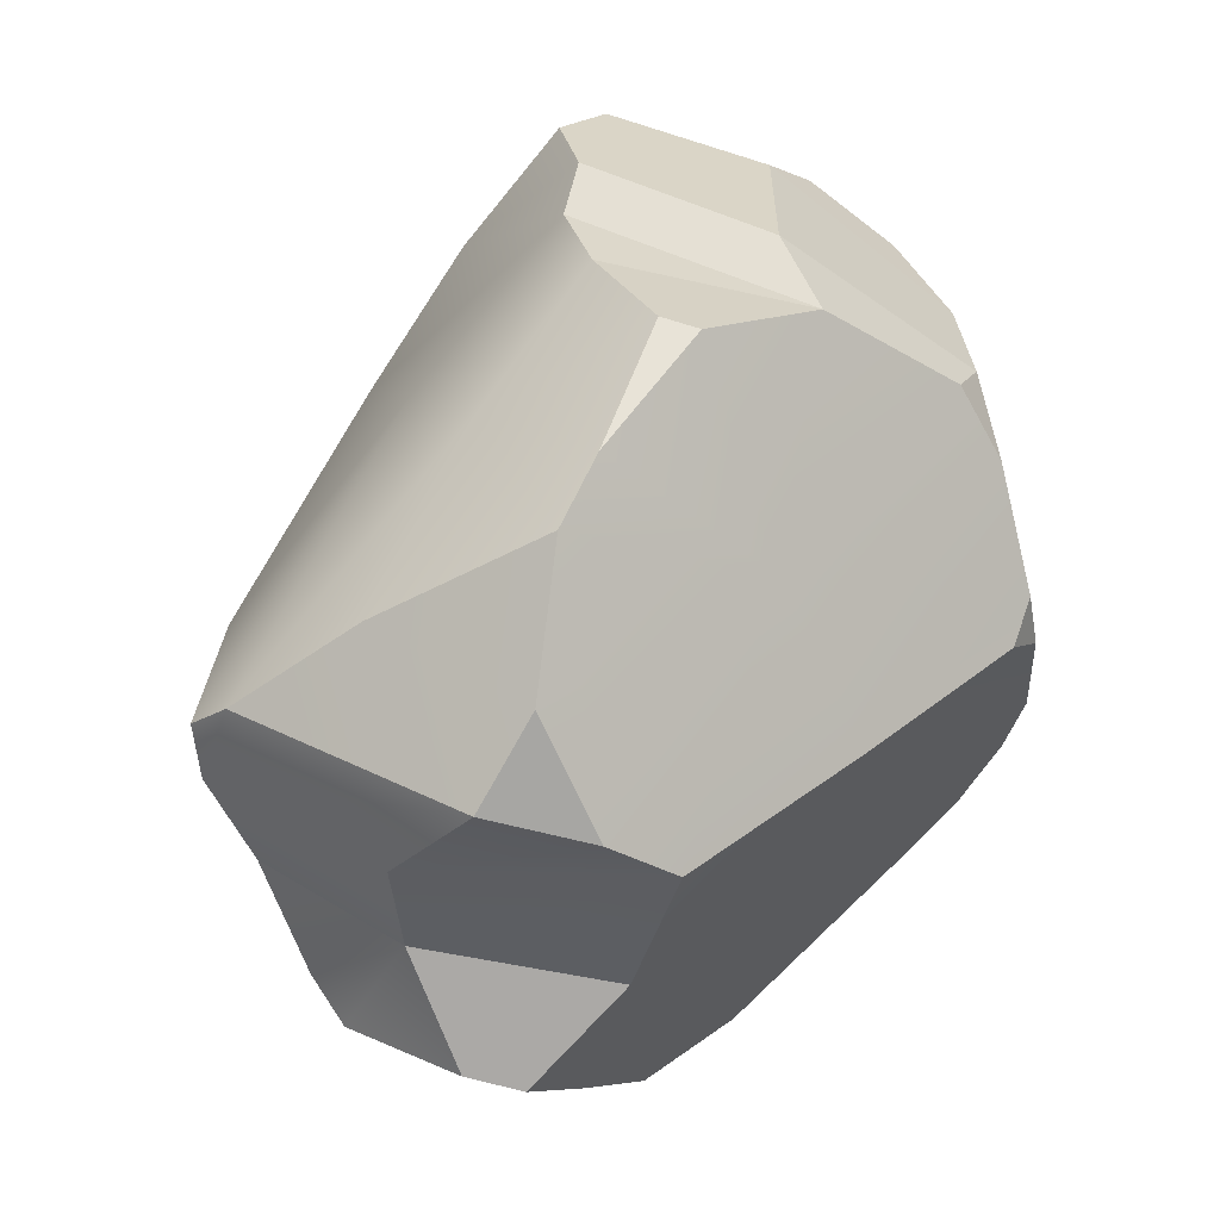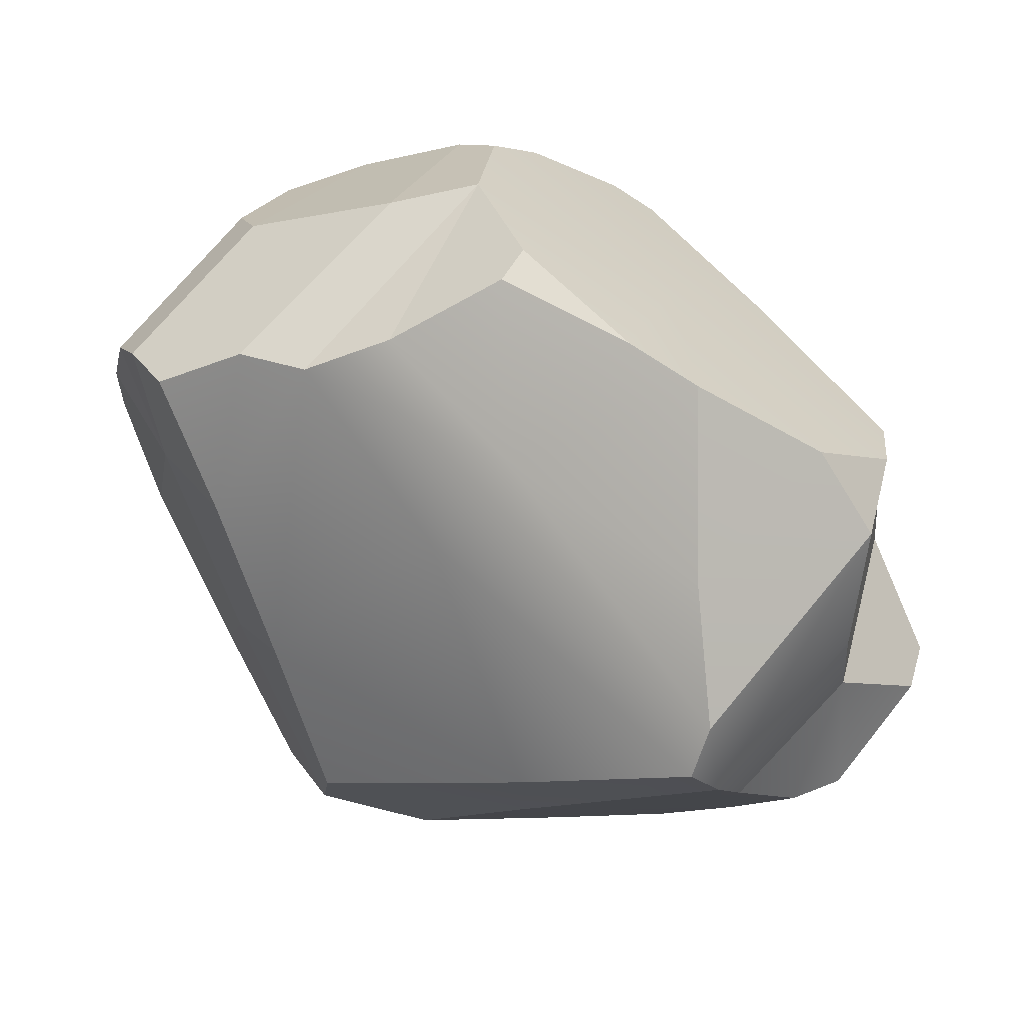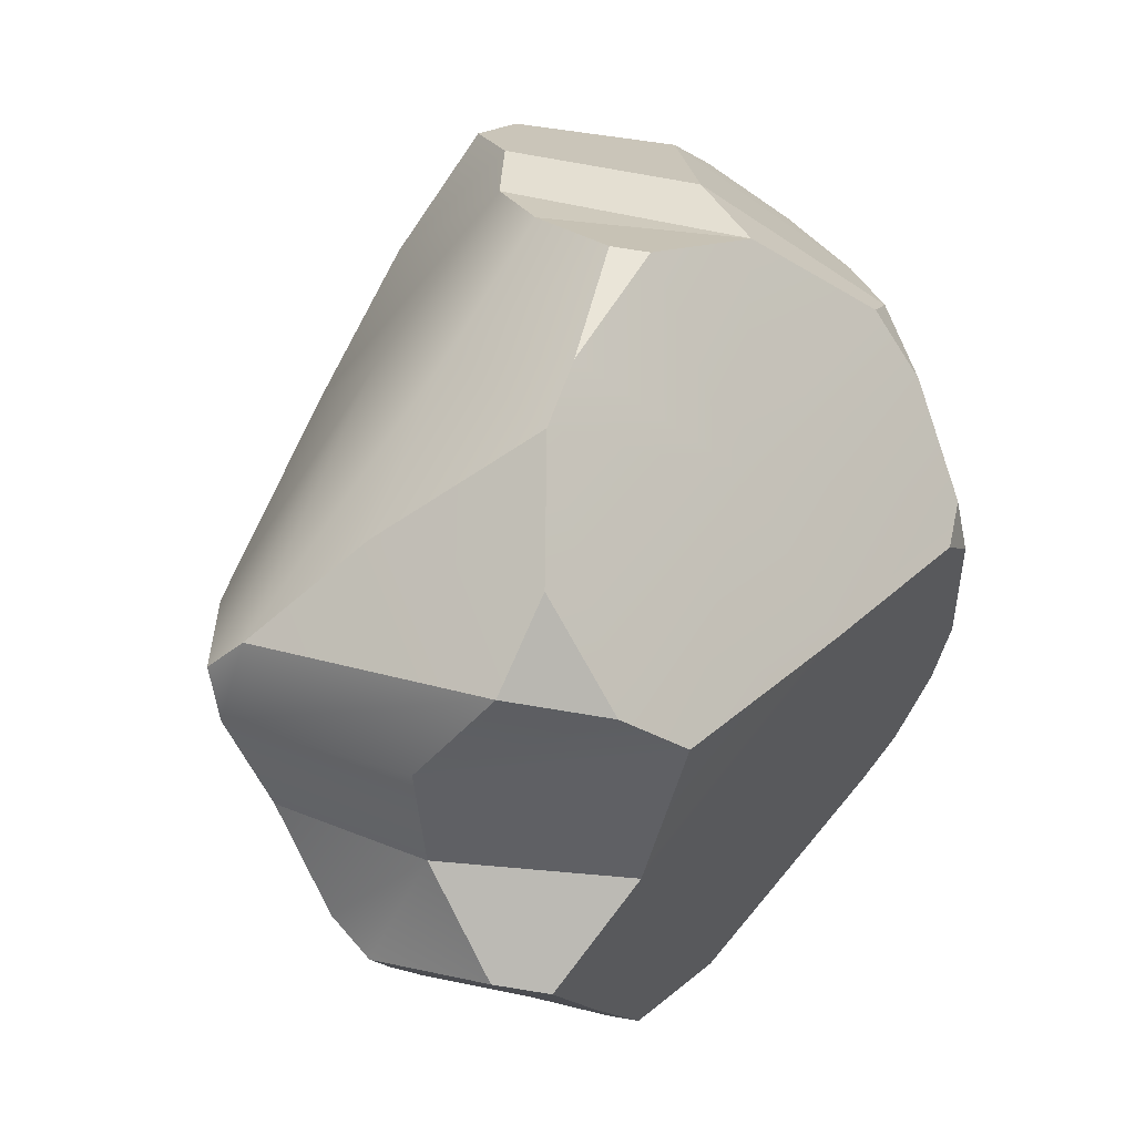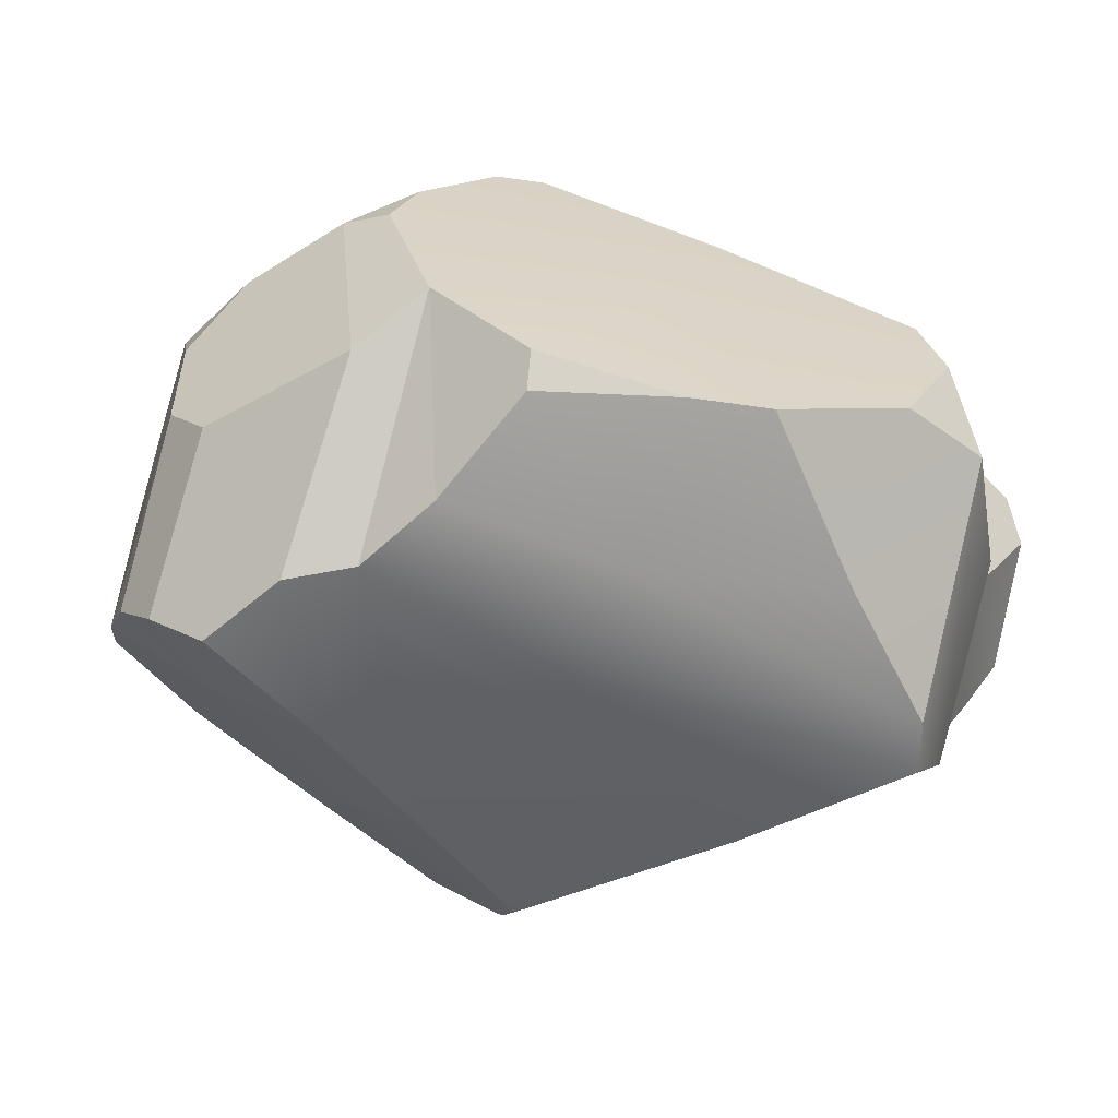
<metadata>
{"format":"obj","ext":"obj","renderer":"f3d","projection":"perspective","resolution":1024,"background":"white","views":[{"elev":57.2,"azim":-49.4,"up":"+Z"},{"elev":63.2,"azim":-130.0,"up":"+Z"},{"elev":49.6,"azim":-56.5,"up":"+Z"},{"elev":73.9,"azim":-157.6,"up":"+Z"}]}
</metadata>
<code>
g polySurface31
v -0.8815 0.155 -3.139
v -0.9137 0.1233 -3.16
v -0.8484 0.1502 -3.159
v -0.9697 0.0242 -3.209
v -0.9728 0.01272 -3.213
v -0.9095 0.02011 -3.219
v -0.9556 -0.01718 -3.221
v -0.9095 0.02011 -3.219
v -0.9728 0.01272 -3.213
v -0.9697 0.0242 -3.209
v -0.9095 0.02011 -3.219
v -0.9386 0.06357 -3.21
v -1.013 -0.02685 -3.047
v -1.033 -0.01279 -3.098
v -1.028 0.008705 -3.094
v -1.033 -0.01279 -3.098
v -1.013 -0.02685 -3.047
v -1.025 -0.06198 -3.083
v -1.019 0.03741 -3.054
v -1.013 -0.02685 -3.047
v -1.028 0.008705 -3.094
v -1.009 0.05166 -2.98
v -1.022 0.05542 -3.014
v -1.015 0.0651 -2.997
v -0.9612 0.1069 -3.042
v -0.9547 0.1009 -3.099
v -0.8879 0.1558 -3.109
v -0.9937 -0.04569 -2.96
v -0.9623 -0.0445 -2.936
v -0.97 -0.07938 -2.973
v -0.9686 0.02472 -2.948
v -0.9937 -0.04569 -2.96
v -1.009 0.05166 -2.98
v -0.9686 0.02472 -2.948
v -1.009 0.05166 -2.98
v -0.8865 0.04977 -2.942
v -0.8803 0.08682 -2.969
v -1.015 0.0651 -2.997
v -0.9612 0.1069 -3.042
v -0.7532 0.1317 -3.025
v -0.7159 0.123 -2.993
v -0.7312 0.1247 -2.976
v -0.7159 0.123 -2.993
v -0.7532 0.1317 -3.025
v -0.7066 0.1241 -3.026
v -0.8054 0.005535 -3.216
v -0.7898 -0.01188 -3.207
v -0.779 -0.001992 -3.201
v -0.778 -0.08019 -3.192
v -0.7948 -0.09664 -3.194
v -0.776 -0.1005 -3.183
v -0.7593 -0.1061 -3.154
v -0.7488 -0.09573 -3.166
v -0.776 -0.1005 -3.183
v -0.692 0.01544 -3.004
v -0.6812 0.00307 -3.037
v -0.7024 -0.02035 -3.005
v -0.7159 0.123 -2.993
v -0.7066 0.1241 -3.026
v -0.704 0.04793 -2.981
v -0.7517 -0.07784 -2.995
v -0.7502 -0.0555 -2.971
v -0.7318 -0.0507 -2.986
v -0.7708 -0.1095 -3.029
v -0.7724 -0.1165 -3.052
v -0.789 -0.1164 -3.034
v -0.7708 -0.1095 -3.029
v -0.7045 -0.05237 -3.133
v -0.7249 -0.07943 -3.148
v -0.7517 -0.07784 -2.995
v -0.7708 -0.1095 -3.029
v -0.8593 -0.06043 -2.961
v -0.8362 0.01189 -2.906
v -0.8317 -0.002816 -2.905
v -0.8891 -0.007938 -2.908
v -0.8593 -0.06043 -2.961
v -0.9191 -0.01668 -2.911
v -0.8891 -0.007938 -2.908
v -0.7851 -0.01809 -2.926
v -0.819 0.05546 -2.927
v -0.8007 0.08481 -2.942
v -0.7228 0.05335 -2.96
v -0.7552 0.1269 -2.965
v -0.7312 0.1247 -2.976
v -1.033 -0.01279 -3.098
v -1.025 -0.06198 -3.083
v -1.004 0.002092 -3.156
v -0.9688 -0.08996 -3.062
v -0.9529 -0.09822 -2.995
v -0.8672 -0.109 -3.015
v -1.013 -0.08056 -3.089
v -0.9688 -0.08996 -3.062
v -0.9786 -0.07782 -3.15
v -0.776 -0.1005 -3.183
v -0.7948 -0.09664 -3.194
v -0.8672 -0.109 -3.015
v -0.941 -0.0746 -3.213
v -0.8908 -0.07946 -3.232
v -0.9139 -0.05846 -3.242
v -0.9344 -0.05502 -3.236
v -0.9344 -0.05502 -3.236
v -0.9139 -0.05846 -3.242
v -0.9095 0.02011 -3.219
v -0.9556 -0.01718 -3.221
v -0.841 0.02762 -3.229
v -0.8516 0.05873 -3.219
v -0.9095 0.02011 -3.219
v -0.9139 -0.05846 -3.242
v -0.8516 0.05873 -3.219
v -0.8723 0.09289 -3.211
v -0.9386 0.06357 -3.21
v -0.9095 0.02011 -3.219
v -0.8484 0.1502 -3.159
v -0.9137 0.1233 -3.16
v -0.9386 0.06357 -3.21
v -0.8723 0.09289 -3.211
v -0.9137 0.1233 -3.16
v -0.8815 0.155 -3.139
v -0.8879 0.1558 -3.109
v -0.9547 0.1009 -3.099
v -0.9728 0.01272 -3.213
v -0.9697 0.0242 -3.209
v -1.001 0.01418 -3.151
v -1.004 0.002092 -3.156
v -1.028 0.008705 -3.094
v -1.033 -0.01279 -3.098
v -1.004 0.002092 -3.156
v -1.001 0.01418 -3.151
v -1.019 0.03741 -3.054
v -1.022 0.05542 -3.014
v -1.012 -0.02232 -3
v -1.013 -0.02685 -3.047
v -0.9937 -0.04569 -2.96
v -1.012 -0.02232 -3
v -1.022 0.05542 -3.014
v -1.009 0.05166 -2.98
v -1.015 0.0651 -2.997
v -1.022 0.05542 -3.014
v -0.9547 0.1009 -3.099
v -0.9612 0.1069 -3.042
v -1.019 0.03741 -3.054
v -1.028 0.008705 -3.094
v -1.001 0.01418 -3.151
v -0.9775 0.05798 -3.127
v -0.9775 0.05798 -3.127
v -0.9547 0.1009 -3.099
v -1.022 0.05542 -3.014
v -1.019 0.03741 -3.054
v -0.9547 0.1009 -3.099
v -0.9775 0.05798 -3.127
v -0.9386 0.06357 -3.21
v -0.9137 0.1233 -3.16
v -0.9697 0.0242 -3.209
v -0.9386 0.06357 -3.21
v -0.9775 0.05798 -3.127
v -1.001 0.01418 -3.151
v -0.9623 -0.0445 -2.936
v -0.9937 -0.04569 -2.96
v -0.9686 0.02472 -2.948
v -0.9191 -0.01668 -2.911
v -0.8865 0.04977 -2.942
v -0.8891 -0.007938 -2.908
v -0.9191 -0.01668 -2.911
v -0.9686 0.02472 -2.948
v -0.8362 0.01189 -2.906
v -0.8891 -0.007938 -2.908
v -0.8865 0.04977 -2.942
v -0.819 0.05546 -2.927
v -0.8007 0.08481 -2.942
v -0.819 0.05546 -2.927
v -0.8865 0.04977 -2.942
v -0.8803 0.08682 -2.969
v -1.009 0.05166 -2.98
v -1.015 0.0651 -2.997
v -0.8803 0.08682 -2.969
v -0.8865 0.04977 -2.942
v -0.9612 0.1069 -3.042
v -0.8879 0.1558 -3.109
v -0.8459 0.1464 -3.053
v -0.8803 0.08682 -2.969
v -0.8007 0.08481 -2.942
v -0.8803 0.08682 -2.969
v -0.8459 0.1464 -3.053
v -0.8002 0.1362 -3
v -0.7761 0.09908 -2.946
v -0.8007 0.08481 -2.942
v -0.8002 0.1362 -3
v -0.7552 0.1269 -2.965
v -0.7312 0.1247 -2.976
v -0.7552 0.1269 -2.965
v -0.8002 0.1362 -3
v -0.7532 0.1317 -3.025
v -0.7532 0.1317 -3.025
v -0.7374 0.1322 -3.087
v -0.7011 0.1223 -3.063
v -0.7066 0.1241 -3.026
v -0.7532 0.1317 -3.025
v -0.8002 0.1362 -3
v -0.8459 0.1464 -3.053
v -0.8131 0.1439 -3.083
v -0.8879 0.1558 -3.109
v -0.8815 0.155 -3.139
v -0.8131 0.1439 -3.083
v -0.8459 0.1464 -3.053
v -0.7965 0.1423 -3.127
v -0.8131 0.1439 -3.083
v -0.8815 0.155 -3.139
v -0.8484 0.1502 -3.159
v -0.7374 0.1322 -3.087
v -0.7532 0.1317 -3.025
v -0.8131 0.1439 -3.083
v -0.7965 0.1423 -3.127
v -0.7565 -0.001475 -3.183
v -0.779 -0.001992 -3.201
v -0.7898 -0.01188 -3.207
v -0.782 -0.0367 -3.201
v -0.7533 -0.1094 -3.126
v -0.7249 -0.07943 -3.148
v -0.7488 -0.09573 -3.166
v -0.7593 -0.1061 -3.154
v -0.6735 -0.002908 -3.108
v -0.6699 0.003541 -3.099
v -0.6712 0.01494 -3.104
v -0.676 0.007913 -3.112
v -0.6735 -0.002908 -3.108
v -0.676 0.007913 -3.112
v -0.7208 0.003972 -3.153
v -0.7045 -0.05237 -3.133
v -0.7208 0.003972 -3.153
v -0.7565 -0.001475 -3.183
v -0.7249 -0.07943 -3.148
v -0.7045 -0.05237 -3.133
v -0.7488 -0.09573 -3.166
v -0.7249 -0.07943 -3.148
v -0.778 -0.08019 -3.192
v -0.776 -0.1005 -3.183
v -0.7249 -0.07943 -3.148
v -0.7565 -0.001475 -3.183
v -0.782 -0.0367 -3.201
v -0.778 -0.08019 -3.192
v -0.7312 0.1247 -2.976
v -0.7159 0.123 -2.993
v -0.704 0.04793 -2.981
v -0.7228 0.05335 -2.96
v -0.6812 0.00307 -3.037
v -0.6831 0.07131 -3.083
v -0.6712 0.01494 -3.104
v -0.6699 0.003541 -3.099
v -0.692 0.01544 -3.004
v -0.704 0.04793 -2.981
v -0.6831 0.07131 -3.083
v -0.6812 0.00307 -3.037
v -0.7066 0.1241 -3.026
v -0.7011 0.1223 -3.063
v -0.6831 0.07131 -3.083
v -0.704 0.04793 -2.981
v -0.8723 0.09289 -3.211
v -0.8516 0.05873 -3.219
v -0.7965 0.1423 -3.127
v -0.8484 0.1502 -3.159
v -0.8516 0.05873 -3.219
v -0.841 0.02762 -3.229
v -0.8054 0.005535 -3.216
v -0.7965 0.1423 -3.127
v -0.7965 0.1423 -3.127
v -0.8054 0.005535 -3.216
v -0.779 -0.001992 -3.201
v -0.7565 -0.001475 -3.183
v -0.7374 0.1322 -3.087
v -0.7965 0.1423 -3.127
v -0.7565 -0.001475 -3.183
v -0.7208 0.003972 -3.153
v -0.6831 0.07131 -3.083
v -0.7208 0.003972 -3.153
v -0.676 0.007913 -3.112
v -0.6712 0.01494 -3.104
v -0.6831 0.07131 -3.083
v -0.7011 0.1223 -3.063
v -0.7374 0.1322 -3.087
v -0.7208 0.003972 -3.153
v -0.6699 0.003541 -3.099
v -0.6735 -0.002908 -3.108
v -0.7024 -0.02035 -3.005
v -0.6812 0.00307 -3.037
v -0.6735 -0.002908 -3.108
v -0.7045 -0.05237 -3.133
v -0.7318 -0.0507 -2.986
v -0.7024 -0.02035 -3.005
v -0.7724 -0.1165 -3.052
v -0.7708 -0.1095 -3.029
v -0.7249 -0.07943 -3.148
v -0.7533 -0.1094 -3.126
v -0.7708 -0.1095 -3.029
v -0.7517 -0.07784 -2.995
v -0.7318 -0.0507 -2.986
v -0.7045 -0.05237 -3.133
v -0.8593 -0.06043 -2.961
v -0.8672 -0.109 -3.015
v -0.9529 -0.09822 -2.995
v -0.97 -0.07938 -2.973
v -0.8672 -0.109 -3.015
v -0.8593 -0.06043 -2.961
v -0.7708 -0.1095 -3.029
v -0.789 -0.1164 -3.034
v -0.7502 -0.0555 -2.971
v -0.7517 -0.07784 -2.995
v -0.8593 -0.06043 -2.961
v -0.7851 -0.01809 -2.926
v -0.8317 -0.002816 -2.905
v -0.7851 -0.01809 -2.926
v -0.8593 -0.06043 -2.961
v -0.8891 -0.007938 -2.908
v -0.9191 -0.01668 -2.911
v -0.8593 -0.06043 -2.961
v -0.97 -0.07938 -2.973
v -0.9623 -0.0445 -2.936
v -0.819 0.05546 -2.927
v -0.7851 -0.01809 -2.926
v -0.8317 -0.002816 -2.905
v -0.8362 0.01189 -2.906
v -0.8007 0.08481 -2.942
v -0.7761 0.09908 -2.946
v -0.7682 0.01437 -2.928
v -0.7851 -0.01809 -2.926
v -0.7228 0.05335 -2.96
v -0.7682 0.01437 -2.928
v -0.7761 0.09908 -2.946
v -0.7552 0.1269 -2.965
v -0.692 0.01544 -3.004
v -0.7024 -0.02035 -3.005
v -0.7228 0.05335 -2.96
v -0.704 0.04793 -2.981
v -0.7024 -0.02035 -3.005
v -0.7318 -0.0507 -2.986
v -0.7682 0.01437 -2.928
v -0.7228 0.05335 -2.96
v -0.7851 -0.01809 -2.926
v -0.7682 0.01437 -2.928
v -0.7318 -0.0507 -2.986
v -0.7502 -0.0555 -2.971
v -1.013 -0.02685 -3.047
v -0.9688 -0.08996 -3.062
v -1.013 -0.08056 -3.089
v -1.025 -0.06198 -3.083
v -1.013 -0.02685 -3.047
v -1.012 -0.02232 -3
v -0.9529 -0.09822 -2.995
v -0.9688 -0.08996 -3.062
v -0.97 -0.07938 -2.973
v -0.9529 -0.09822 -2.995
v -1.012 -0.02232 -3
v -0.9937 -0.04569 -2.96
v -0.9786 -0.07782 -3.15
v -1.004 0.002092 -3.156
v -1.025 -0.06198 -3.083
v -1.013 -0.08056 -3.089
v -0.9786 -0.07782 -3.15
v -0.941 -0.0746 -3.213
v -0.9344 -0.05502 -3.236
v -0.9556 -0.01718 -3.221
v -0.9786 -0.07782 -3.15
v -0.9556 -0.01718 -3.221
v -0.9728 0.01272 -3.213
v -1.004 0.002092 -3.156
v -0.7948 -0.09664 -3.194
v -0.778 -0.08019 -3.192
v -0.782 -0.0367 -3.201
v -0.8908 -0.07946 -3.232
v -0.782 -0.0367 -3.201
v -0.7898 -0.01188 -3.207
v -0.8054 0.005535 -3.216
v -0.8908 -0.07946 -3.232
v -0.8054 0.005535 -3.216
v -0.841 0.02762 -3.229
v -0.9139 -0.05846 -3.242
v -0.8908 -0.07946 -3.232
v -0.941 -0.0746 -3.213
v -0.9786 -0.07782 -3.15
v -0.7948 -0.09664 -3.194
v -0.8908 -0.07946 -3.232
v -0.9786 -0.07782 -3.15
v -0.9688 -0.08996 -3.062
v -0.8672 -0.109 -3.015
v -0.7948 -0.09664 -3.194
v -0.7533 -0.1094 -3.126
v -0.8672 -0.109 -3.015
v -0.789 -0.1164 -3.034
v -0.7724 -0.1165 -3.052
v -0.7533 -0.1094 -3.126
v -0.7593 -0.1061 -3.154
v -0.776 -0.1005 -3.183
v -0.8672 -0.109 -3.015
g polySurface31_0
f 3 2 1
f 6 5 4
f 9 8 7
f 12 11 10
f 15 14 13
f 18 17 16
f 21 20 19
f 24 23 22
f 27 26 25
f 30 29 28
f 33 32 31
f 36 35 34
f 39 38 37
f 42 41 40
f 45 44 43
f 48 47 46
f 51 50 49
f 54 53 52
f 57 56 55
f 60 59 58
f 63 62 61
f 66 65 64
f 69 68 67
f 72 71 70
f 75 74 73
f 78 77 76
f 81 80 79
f 84 83 82
f 87 86 85
f 90 89 88
f 93 92 91
f 96 95 94
f 99 98 97
f 100 99 97
f 103 102 101
f 104 103 101
f 107 106 105
f 108 107 105
f 111 110 109
f 112 111 109
f 115 114 113
f 116 115 113
f 119 118 117
f 120 119 117
f 123 122 121
f 124 123 121
f 127 126 125
f 128 127 125
f 131 130 129
f 132 131 129
f 135 134 133
f 136 135 133
f 139 138 137
f 140 139 137
f 143 142 141
f 144 143 141
f 147 146 145
f 148 147 145
f 151 150 149
f 152 151 149
f 155 154 153
f 156 155 153
f 159 158 157
f 160 159 157
f 163 162 161
f 164 163 161
f 167 166 165
f 168 167 165
f 171 170 169
f 172 171 169
f 175 174 173
f 176 175 173
f 179 178 177
f 180 179 177
f 183 182 181
f 184 183 181
f 187 186 185
f 188 187 185
f 191 190 189
f 192 191 189
f 195 194 193
f 196 195 193
f 199 198 197
f 200 199 197
f 203 202 201
f 204 203 201
f 207 206 205
f 208 207 205
f 211 210 209
f 212 211 209
f 215 214 213
f 216 215 213
f 219 218 217
f 220 219 217
f 223 222 221
f 224 223 221
f 227 226 225
f 228 227 225
f 231 230 229
f 232 231 229
f 235 234 233
f 236 235 233
f 239 238 237
f 240 239 237
f 243 242 241
f 244 243 241
f 247 246 245
f 248 247 245
f 251 250 249
f 252 251 249
f 255 254 253
f 256 255 253
f 259 258 257
f 260 259 257
f 263 262 261
f 264 263 261
f 267 266 265
f 268 267 265
f 271 270 269
f 272 271 269
f 275 274 273
f 276 275 273
f 279 278 277
f 280 279 277
f 283 282 281
f 284 283 281
f 287 286 285
f 288 287 285
f 291 290 289
f 292 291 289
f 295 294 293
f 296 295 293
f 299 298 297
f 300 299 297
f 303 302 301
f 304 303 301
f 307 306 305
f 308 307 305
f 311 310 309
f 312 311 309
f 315 314 313
f 316 315 313
f 319 318 317
f 320 319 317
f 323 322 321
f 324 323 321
f 327 326 325
f 328 327 325
f 331 330 329
f 332 331 329
f 335 334 333
f 336 335 333
f 339 338 337
f 340 339 337
f 343 342 341
f 344 343 341
f 347 346 345
f 348 347 345
f 351 350 349
f 352 351 349
f 355 354 353
f 356 355 353
f 359 358 357
f 360 359 357
f 363 362 361
f 364 363 361
f 367 366 365
f 368 367 365
f 371 370 369
f 372 371 369
f 375 374 373
f 376 375 373
f 379 378 377
f 380 379 377
f 383 382 381
f 384 383 381
f 387 386 385
f 388 387 385
f 391 390 389
f 392 391 389

</code>
